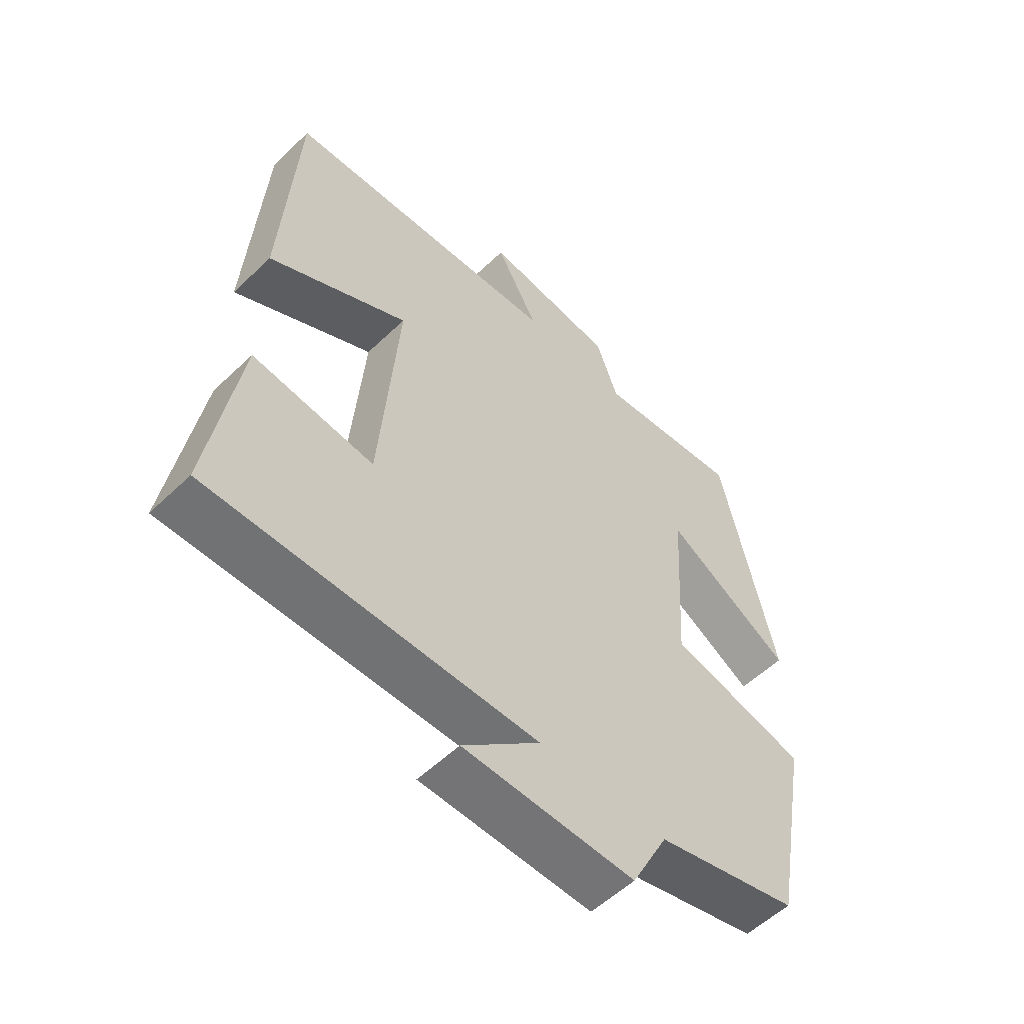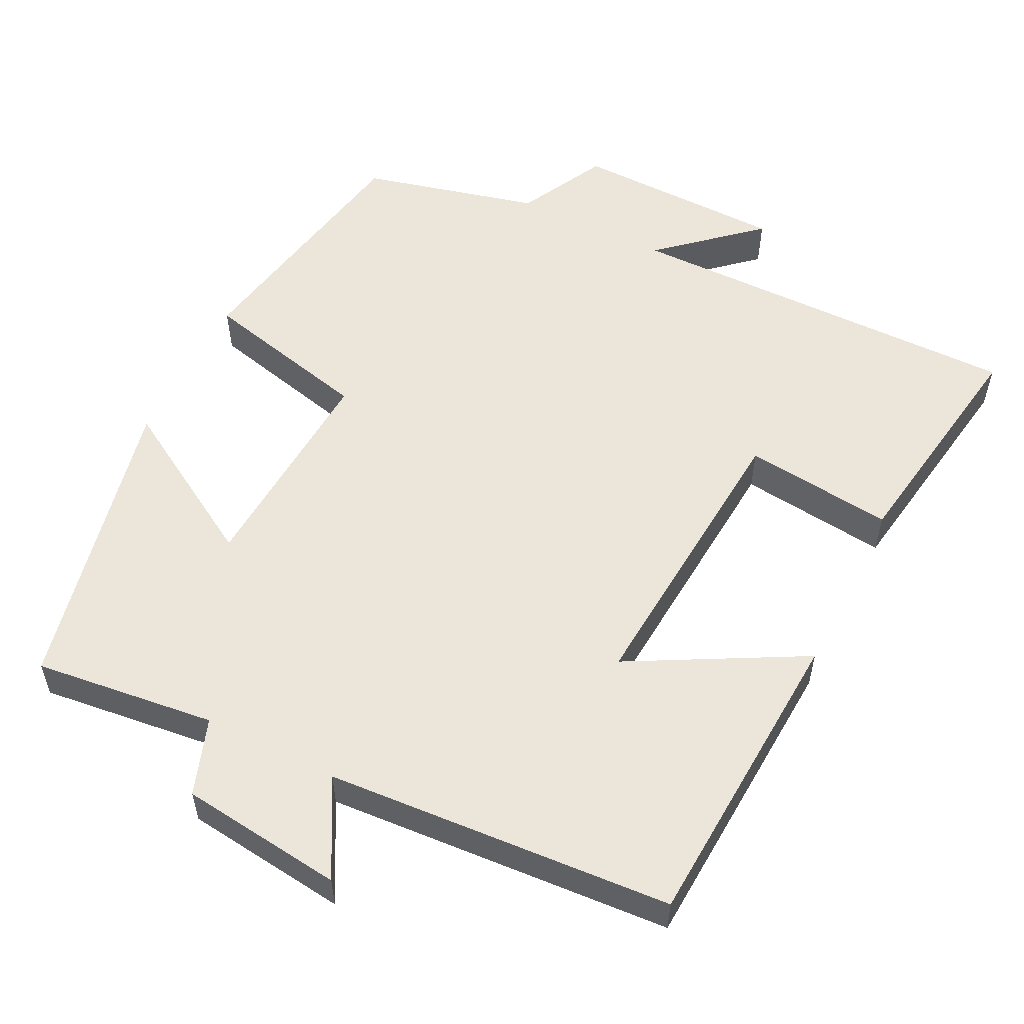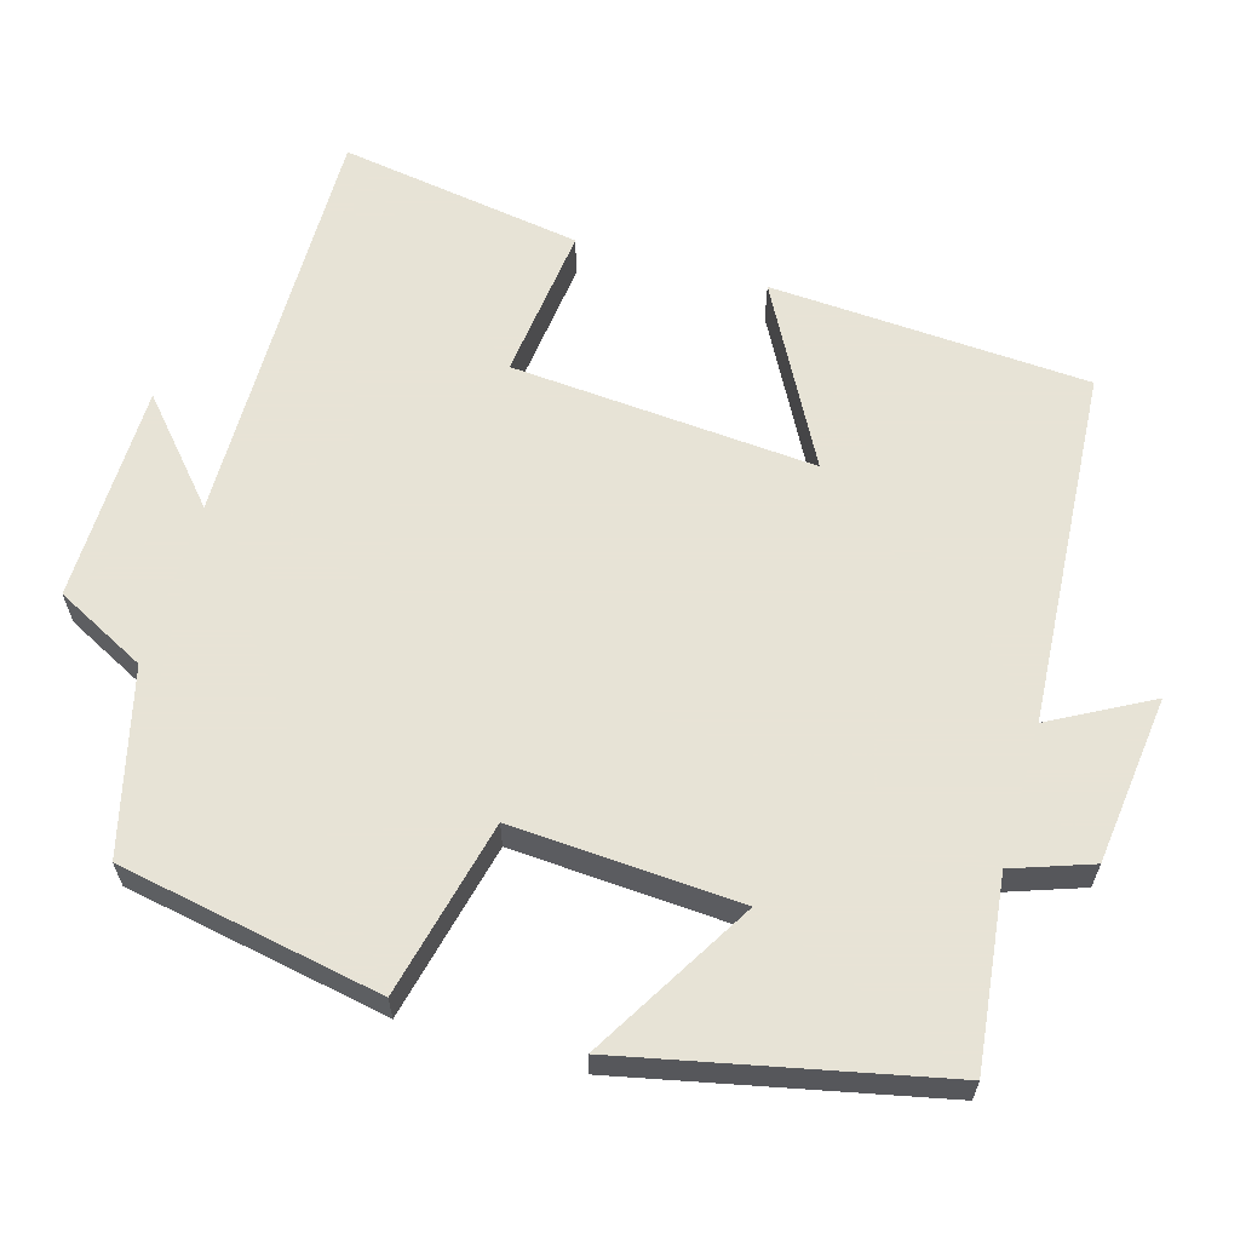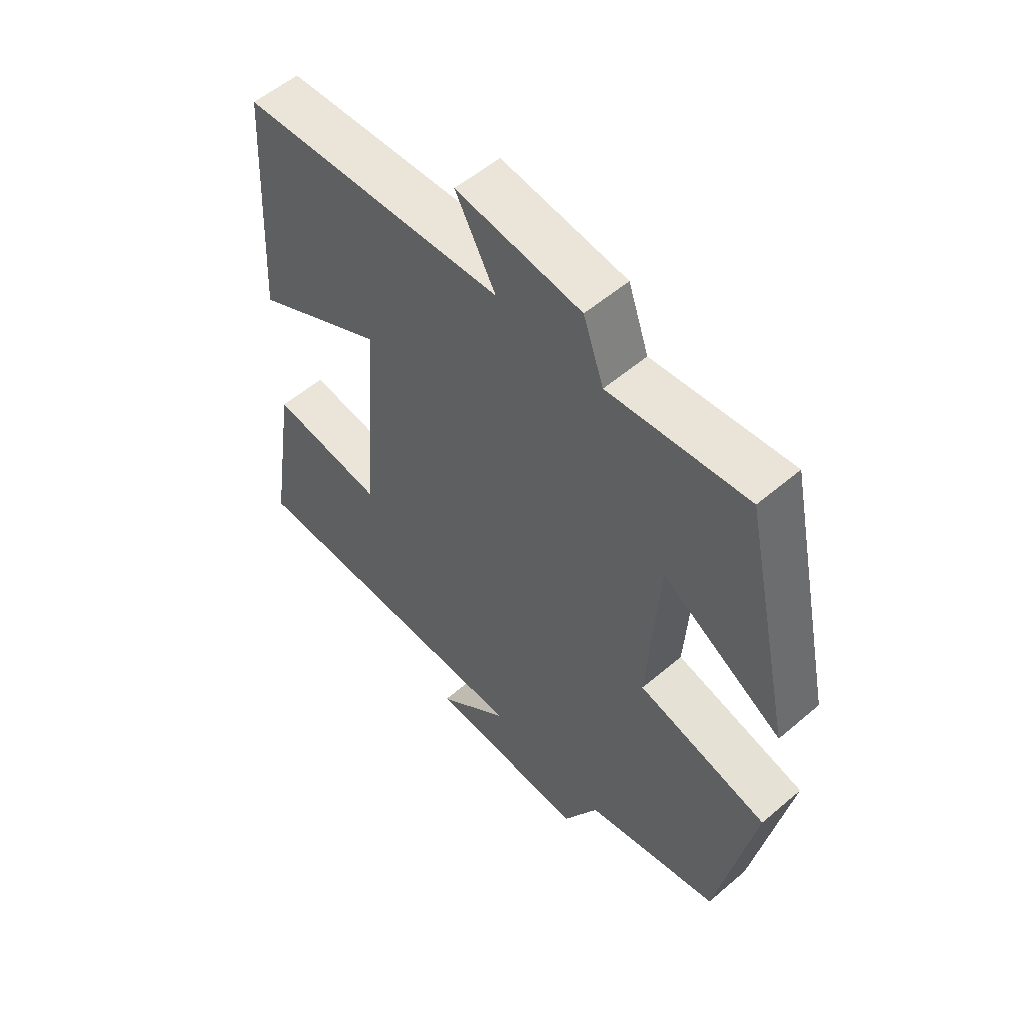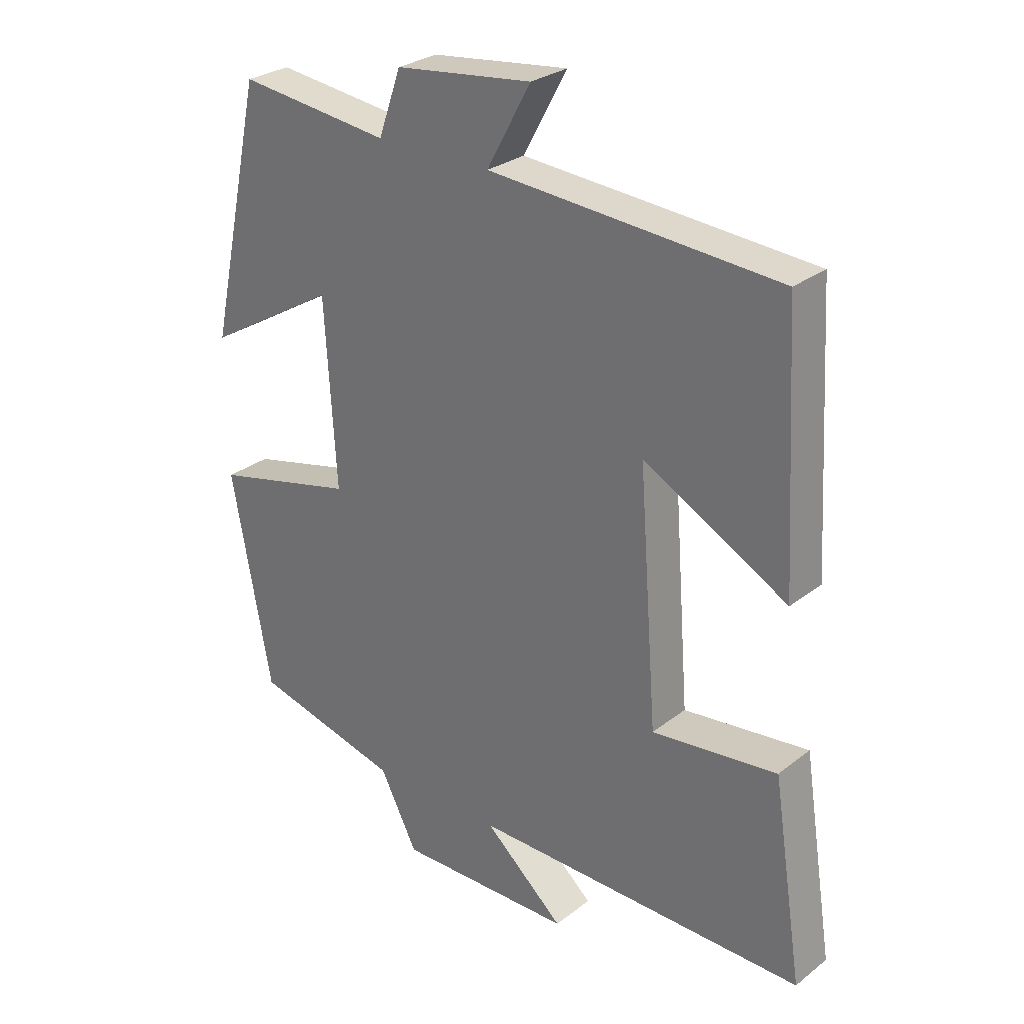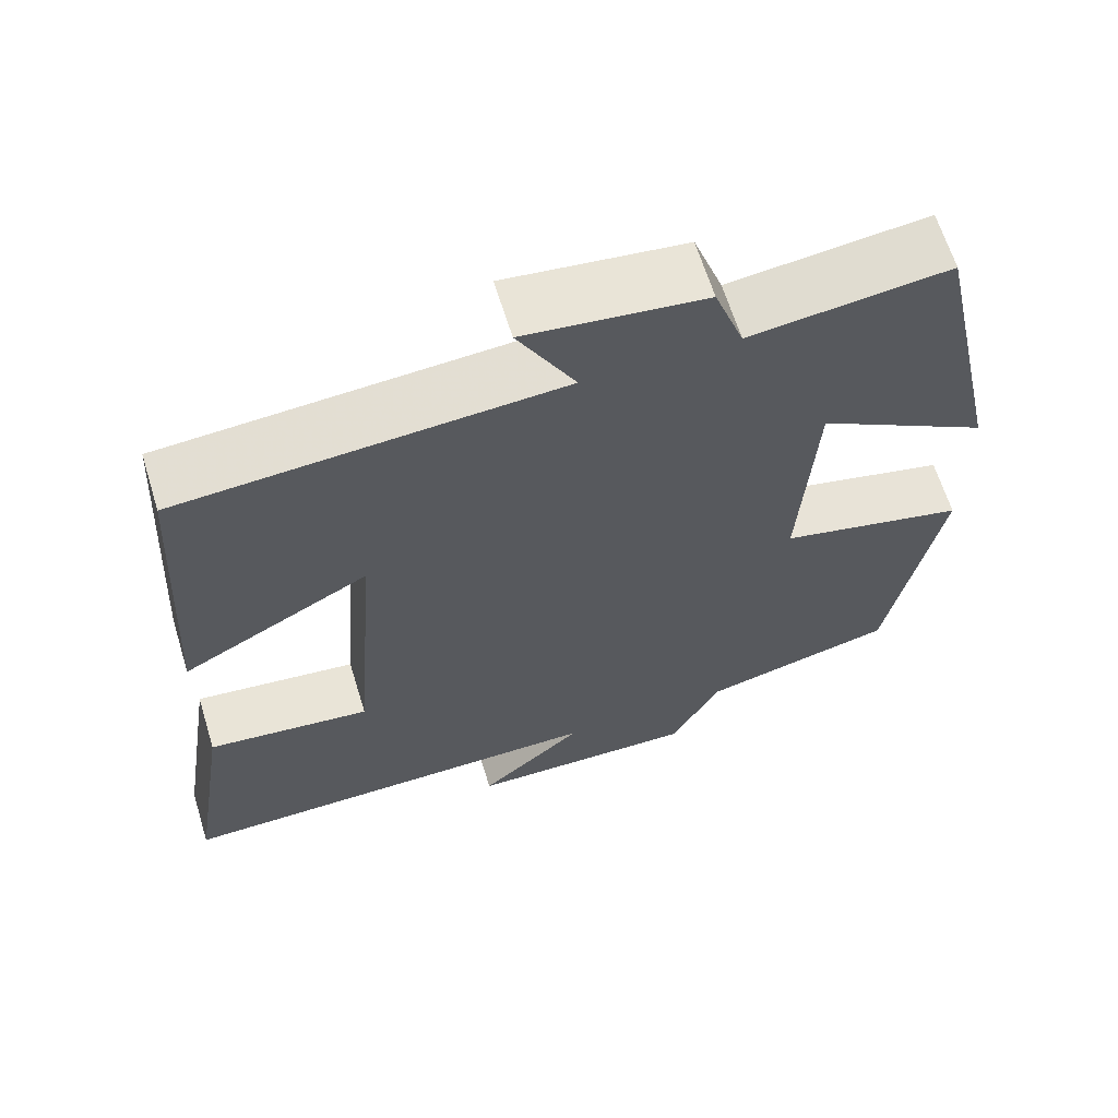
<metadata>
{"format":"obj","ext":"obj","renderer":"f3d","projection":"perspective","resolution":1024,"background":"white","views":[{"elev":-55.8,"azim":135.0,"up":"+Z"},{"elev":55.3,"azim":26.6,"up":"+Y"},{"elev":62.6,"azim":-73.7,"up":"+Y"},{"elev":55.6,"azim":-131.8,"up":"+Z"},{"elev":28.1,"azim":40.7,"up":"+Z"},{"elev":64.3,"azim":162.9,"up":"+Z"}]}
</metadata>
<code>
v 0.549 0.07 -0.506
v 0.013 0.07 -0.5
v 0.141 0.07 -0.613
v -0.141 0.07 -0.617
v -0.201 0.07 -0.5
v -0.437 0.07 -0.44
v -0.5 0.07 -0.1
v -0.272 0.07 -0.046
v -0.29 0.07 0.248
v -0.5 0.07 0.124
v -0.412 0.07 0.529
v -0.17 0.07 0.5
v -0.134 0.07 0.602
v 0.084 0.07 0.628
v 0.014 0.07 0.5
v 0.476 0.07 0.468
v 0.5 0.07 0.055
v 0.27 0.07 0.18
v 0.3 0.07 -0.214
v 0.5 0.07 -0.191
v 0.549 0 -0.506
v 0.013 0 -0.5
v 0.141 0 -0.613
v -0.141 0 -0.617
v -0.201 0 -0.5
v -0.437 0 -0.44
v -0.5 0 -0.1
v -0.272 0 -0.046
v -0.29 0 0.248
v -0.5 0 0.124
v -0.412 0 0.529
v -0.17 0 0.5
v -0.134 0 0.602
v 0.084 0 0.628
v 0.014 0 0.5
v 0.476 0 0.468
v 0.5 0 0.055
v 0.27 0 0.18
v 0.3 0 -0.214
v 0.5 0 -0.191
f 19 20 1 2
f 18 19 2
f 15 16 17 18
f 15 18 2
f 12 13 14 15
f 12 15 2
f 9 10 11 12
f 8 9 12 2
f 7 8 2
f 6 7 2
f 5 6 2
f 2 3 4 5
f 22 21 40 39
f 22 39 38
f 38 37 36 35
f 22 38 35
f 35 34 33 32
f 22 35 32
f 32 31 30 29
f 22 32 29 28
f 22 28 27
f 22 27 26
f 22 26 25
f 25 24 23 22
f 1 21 22 2
f 2 22 23 3
f 3 23 24 4
f 4 24 25 5
f 5 25 26 6
f 6 26 27 7
f 7 27 28 8
f 8 28 29 9
f 9 29 30 10
f 10 30 31 11
f 11 31 32 12
f 12 32 33 13
f 13 33 34 14
f 14 34 35 15
f 15 35 36 16
f 16 36 37 17
f 17 37 38 18
f 18 38 39 19
f 19 39 40 20
f 20 40 21 1

</code>
